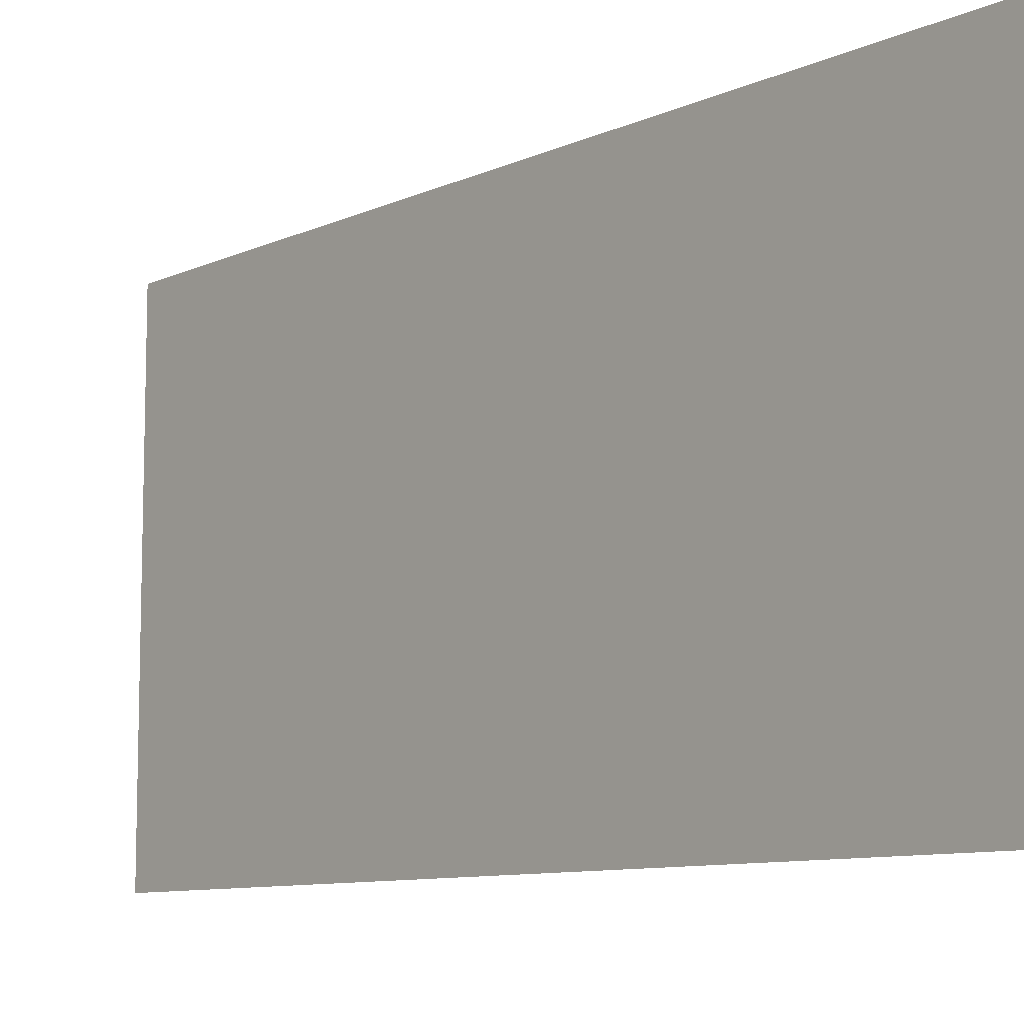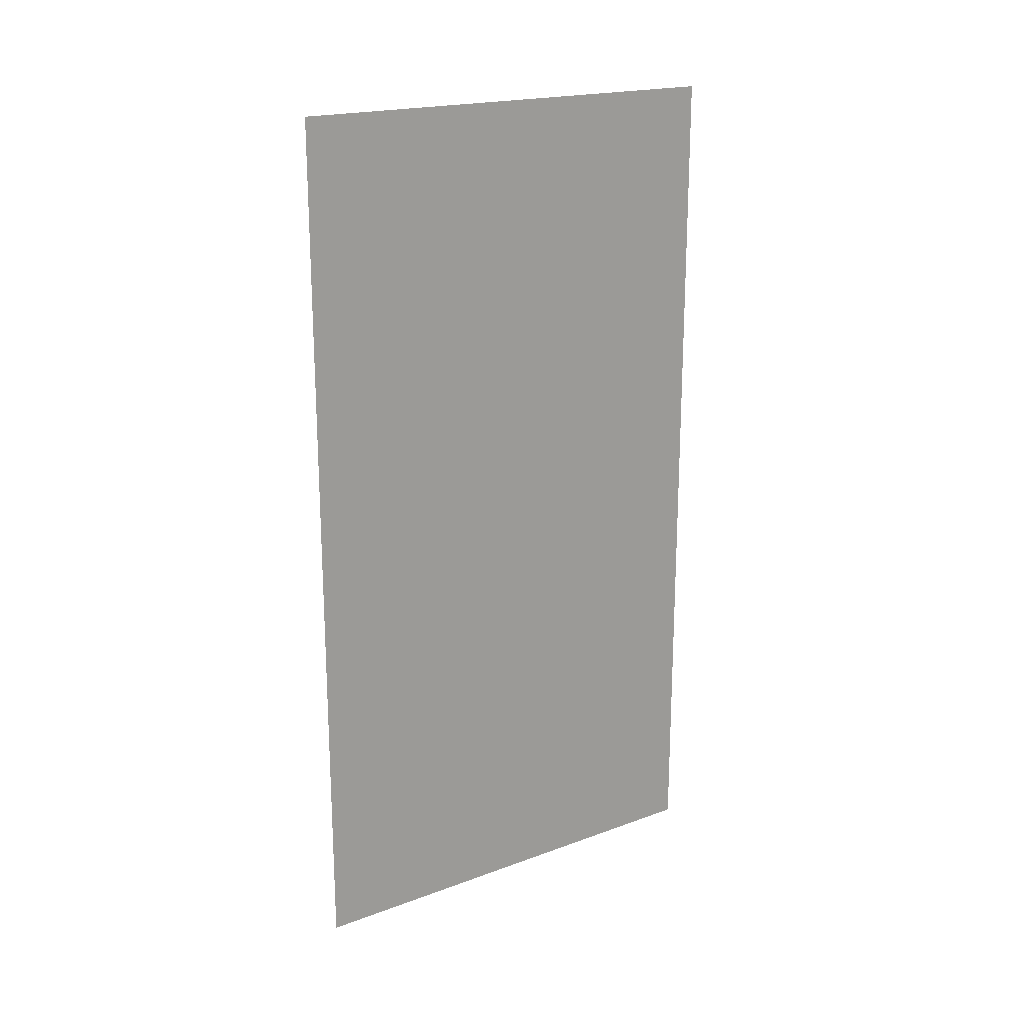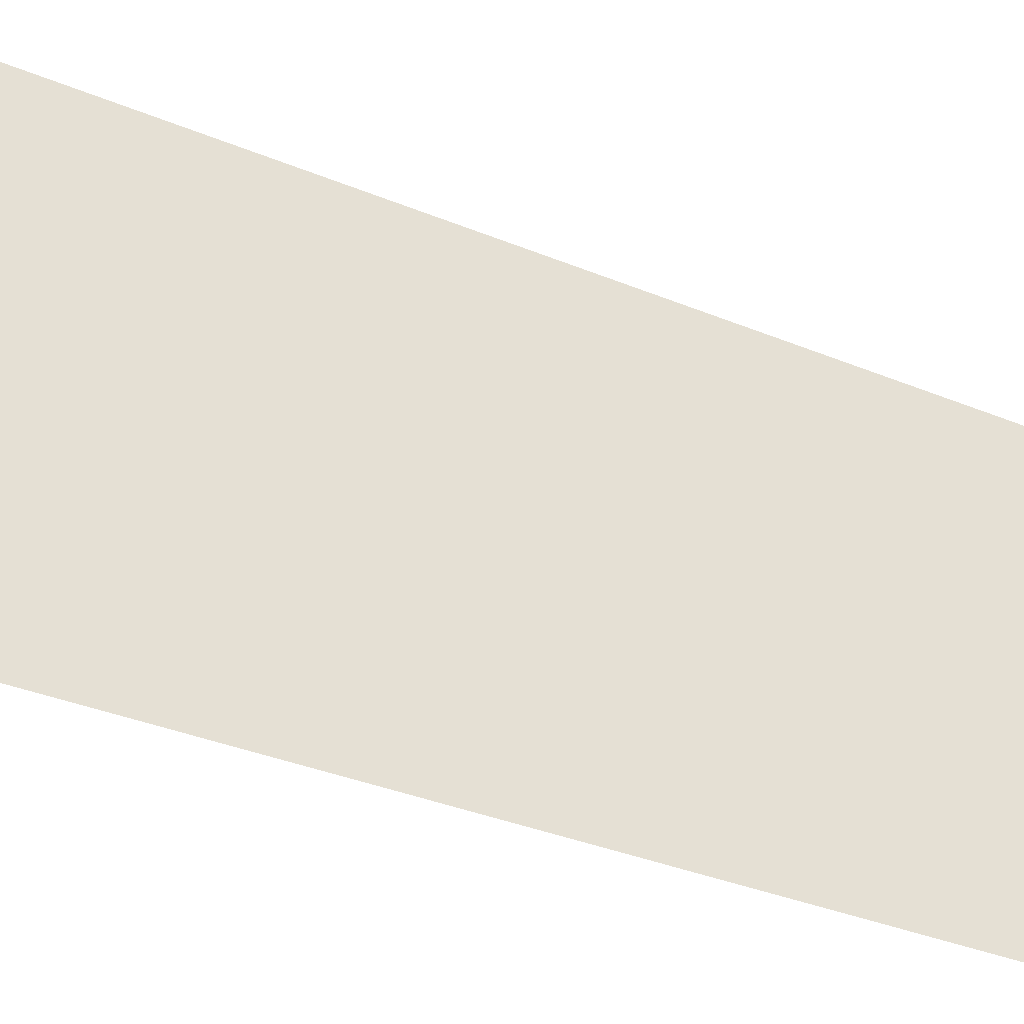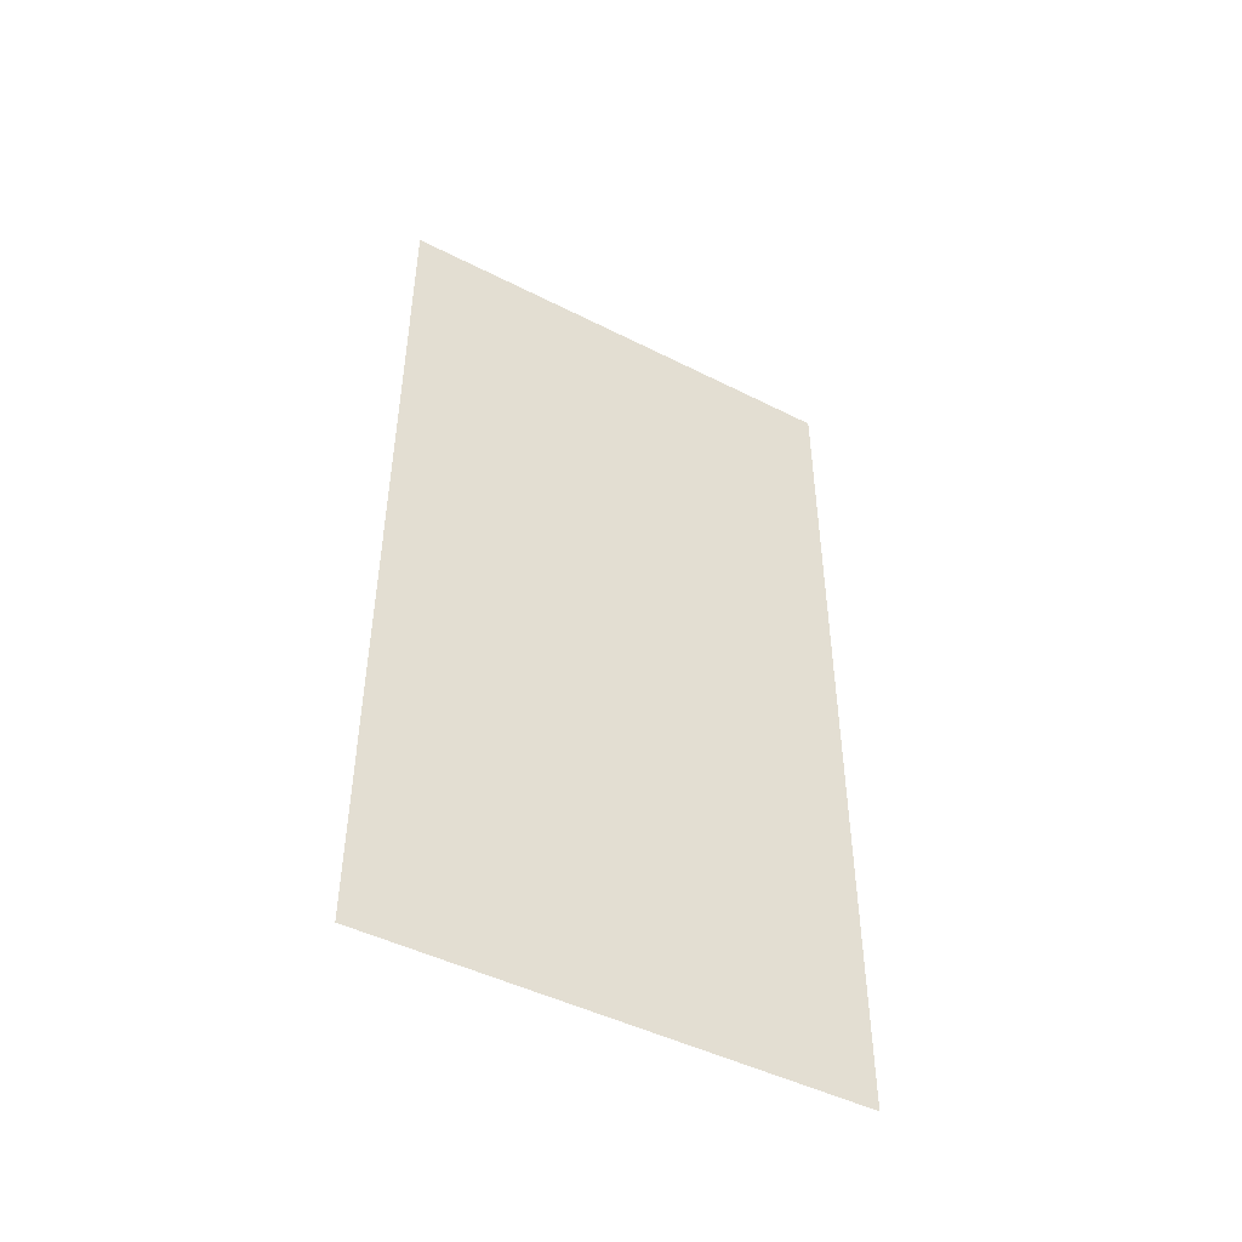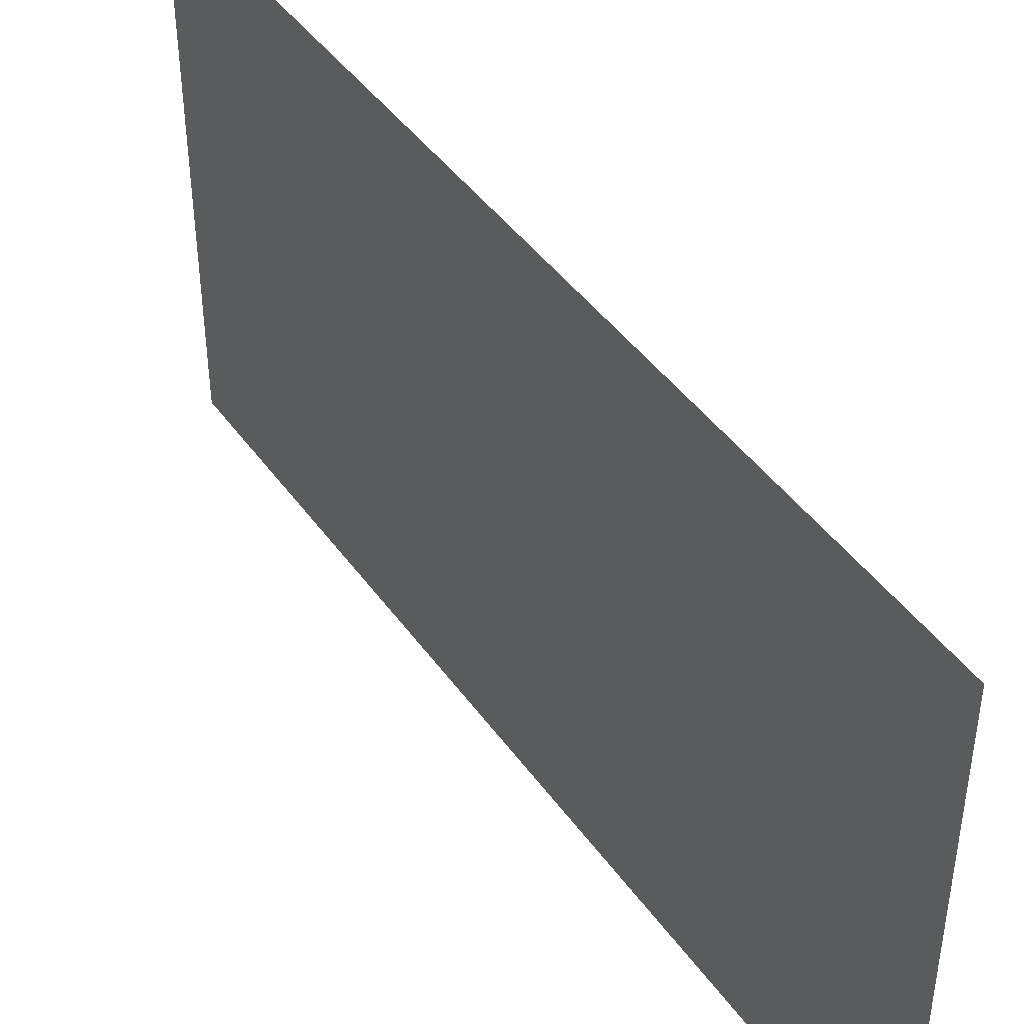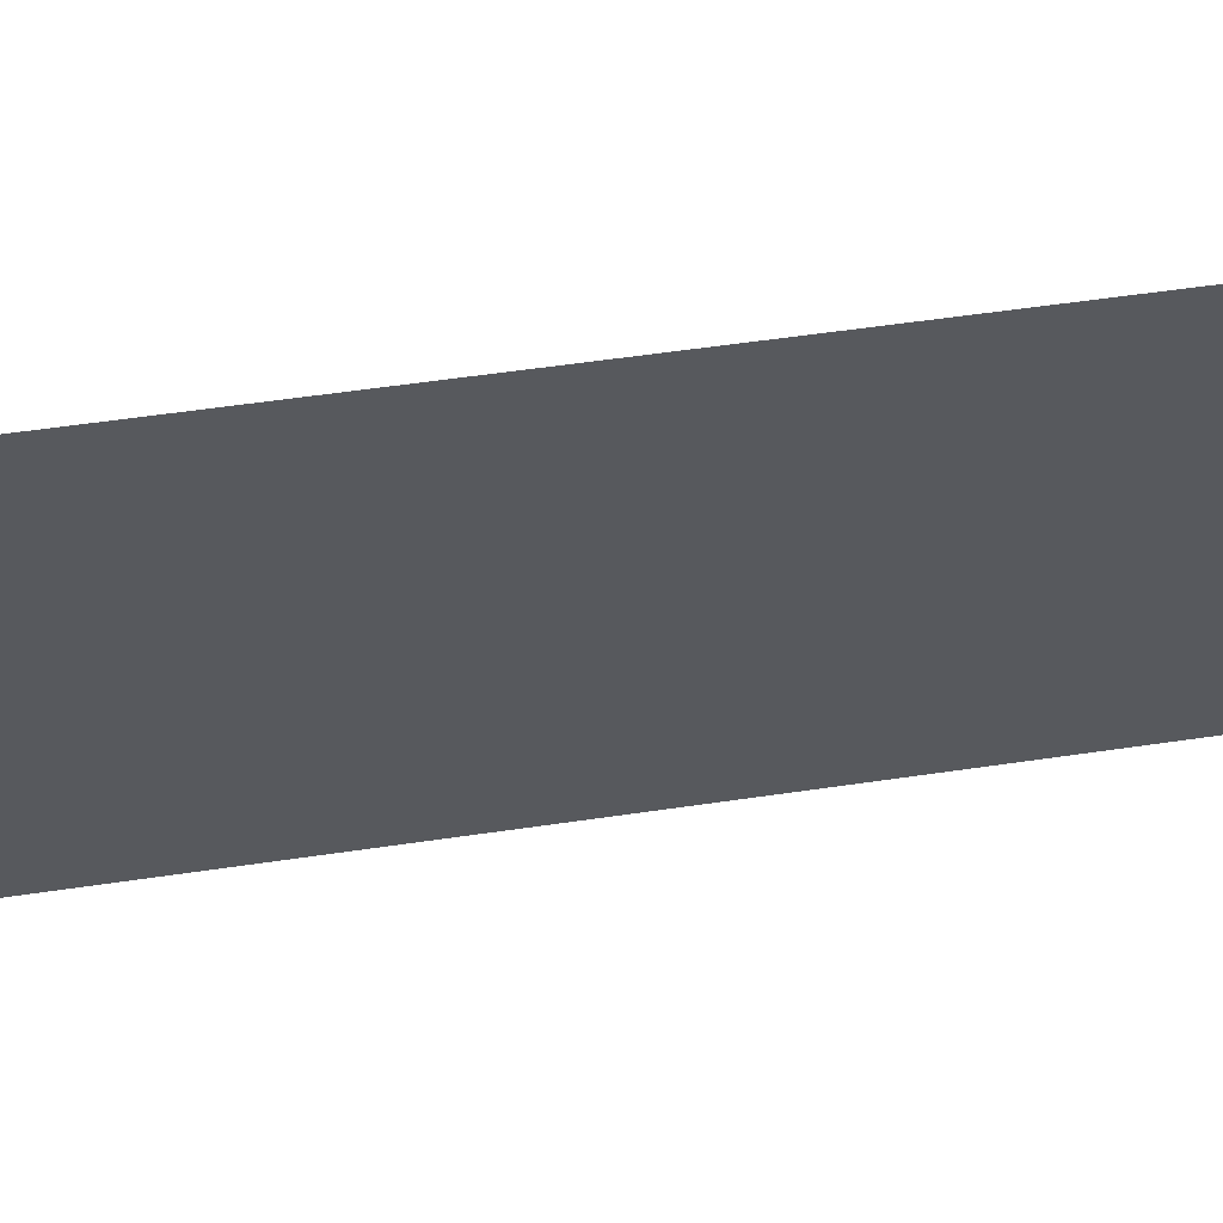
<metadata>
{"format":"obj","ext":"obj","renderer":"f3d","projection":"perspective","resolution":1024,"background":"white","views":[{"elev":-9.3,"azim":140.0,"up":"+Z"},{"elev":19.6,"azim":-124.3,"up":"+Y"},{"elev":-37.0,"azim":62.2,"up":"+Z"},{"elev":-47.0,"azim":-119.9,"up":"+Y"},{"elev":43.9,"azim":-32.9,"up":"+Z"},{"elev":58.3,"azim":81.4,"up":"+Z"}]}
</metadata>
<code>
v -0.5 -1.031 -0.5
v -0.5 -1.875 -0.5
v -0.5 -1.875 0.5
v -0.5 -1.031 0.5
v -0.5 -0.7734 -0.5
v -0.5 -0.7734 0.5
v -0.5 -0.5156 -0.5
v -0.5 -0.5156 0.5
v -0.5 -0.2578 -0.5
v -0.5 -0.2578 0.5
v -0.5 0 -0.5
v -0.5 0 0.5
f 1 2 3
f 1 3 4
f 1 4 5
f 5 4 6
f 5 6 7
f 7 6 8
f 7 8 9
f 9 8 10
f 9 10 11
f 11 10 12

</code>
